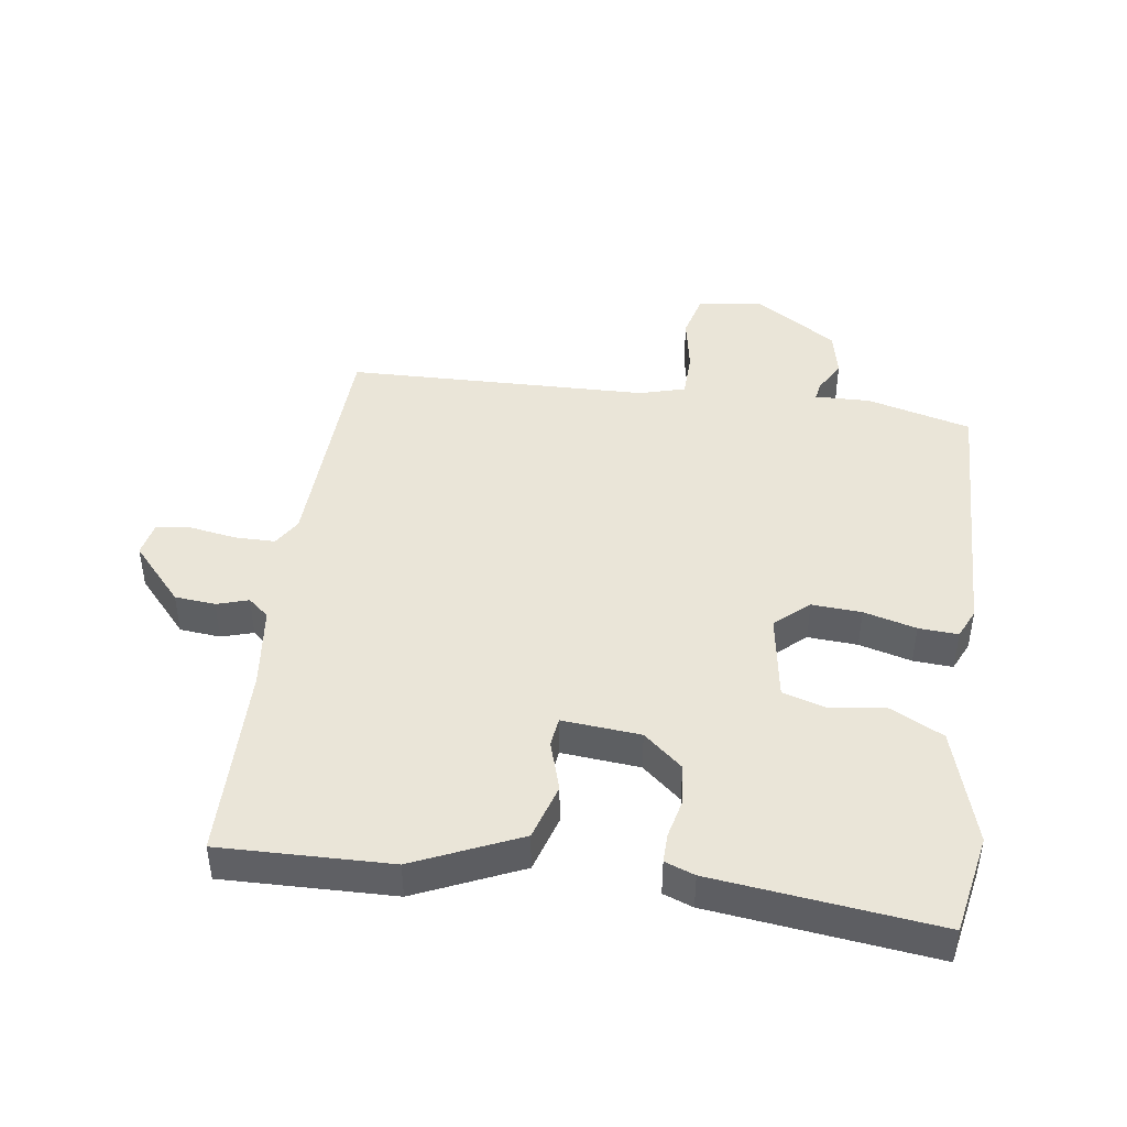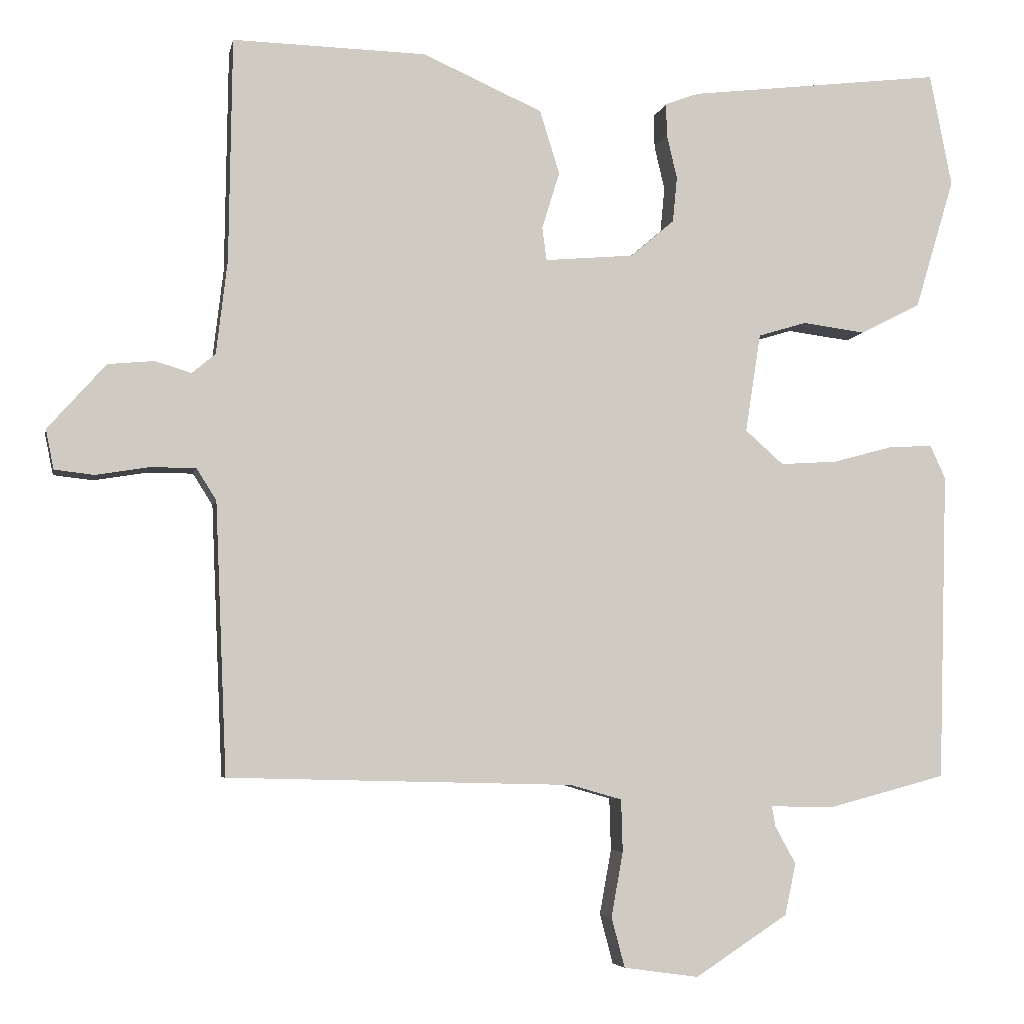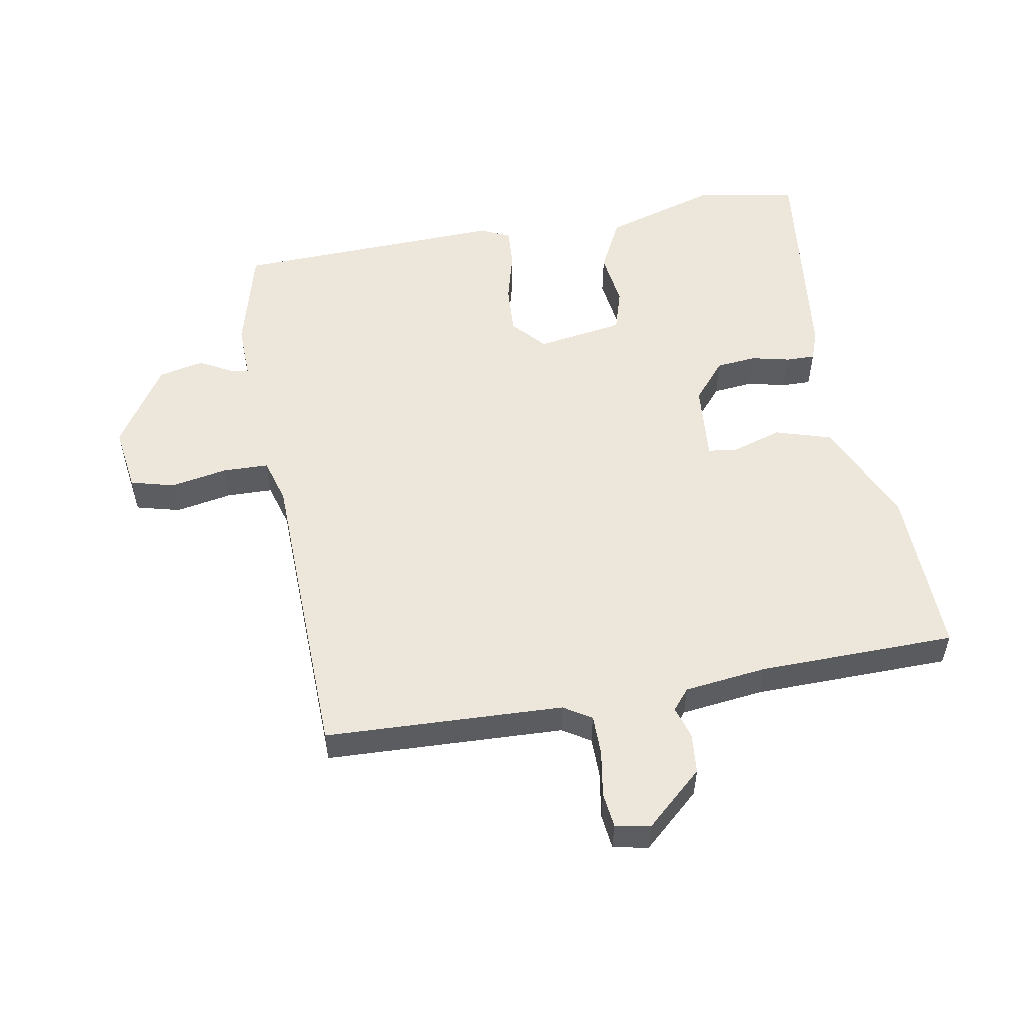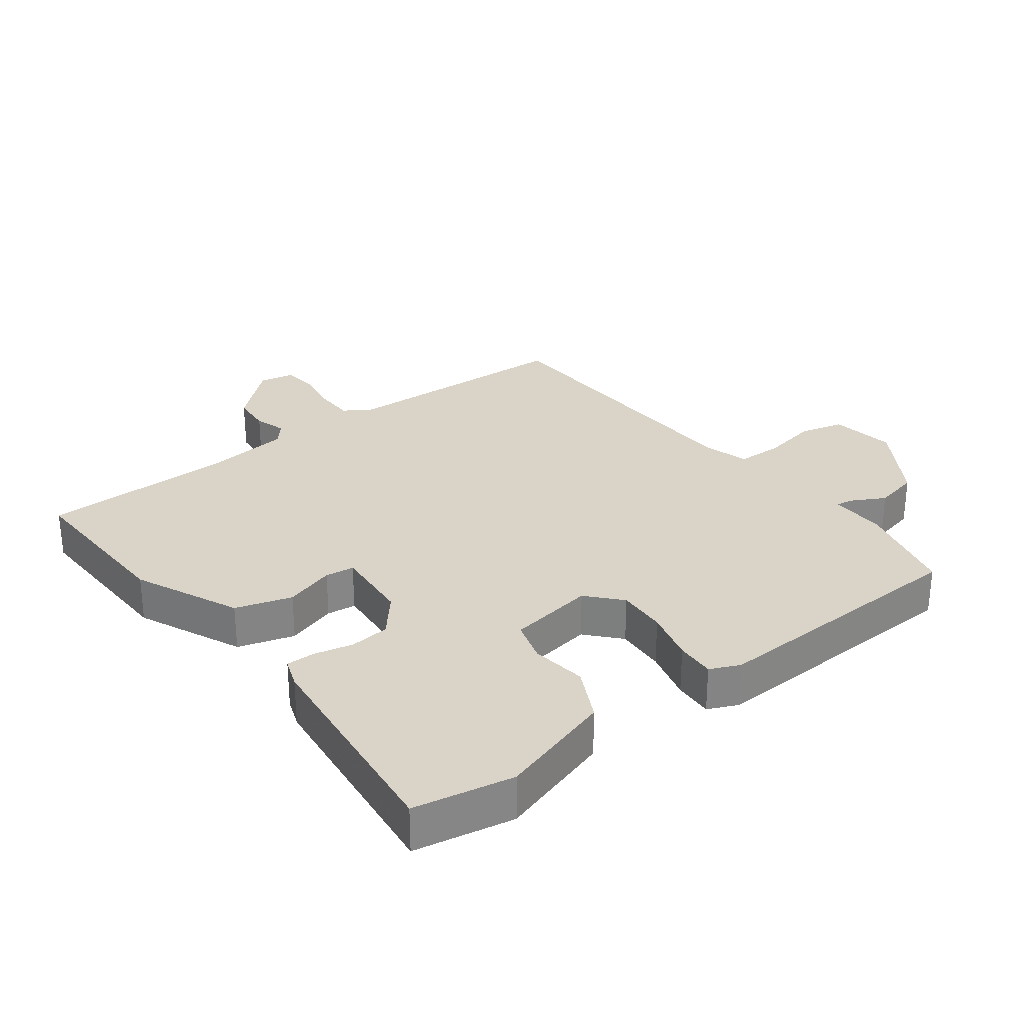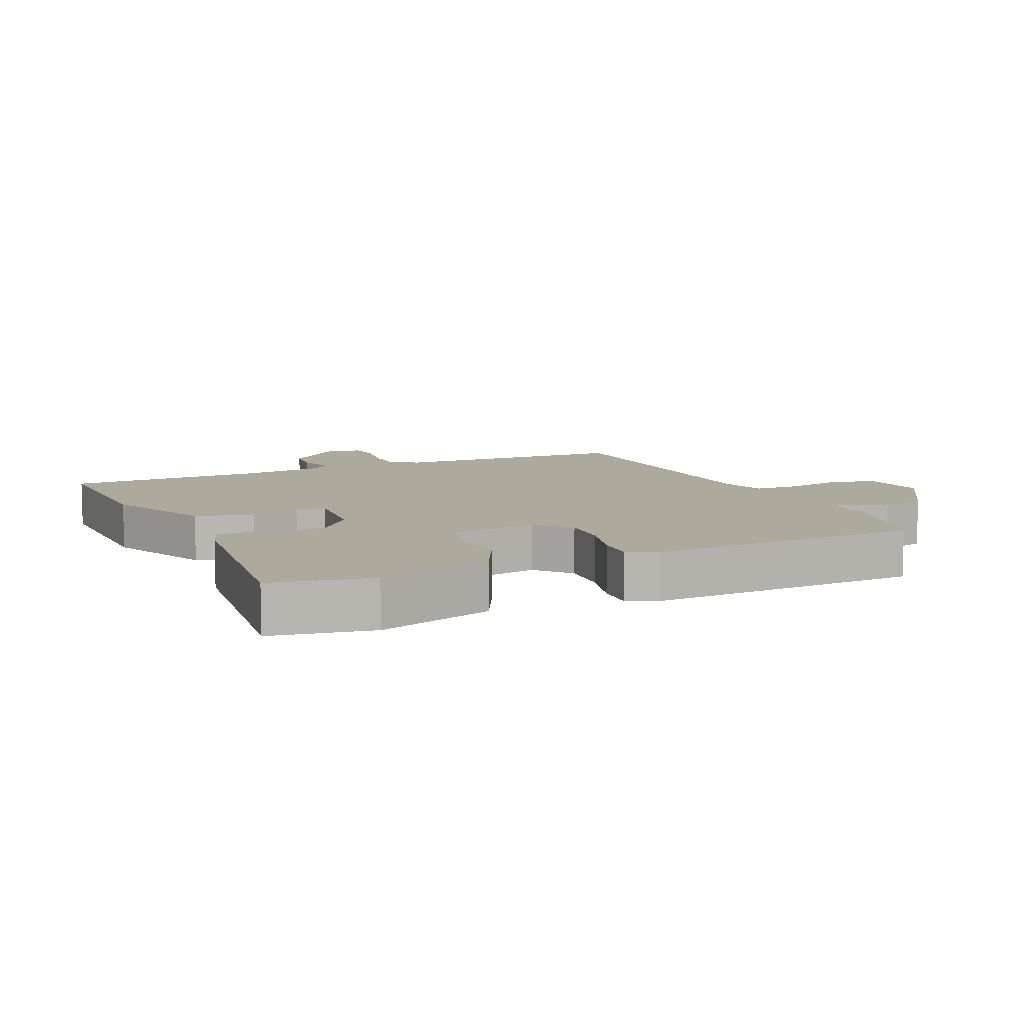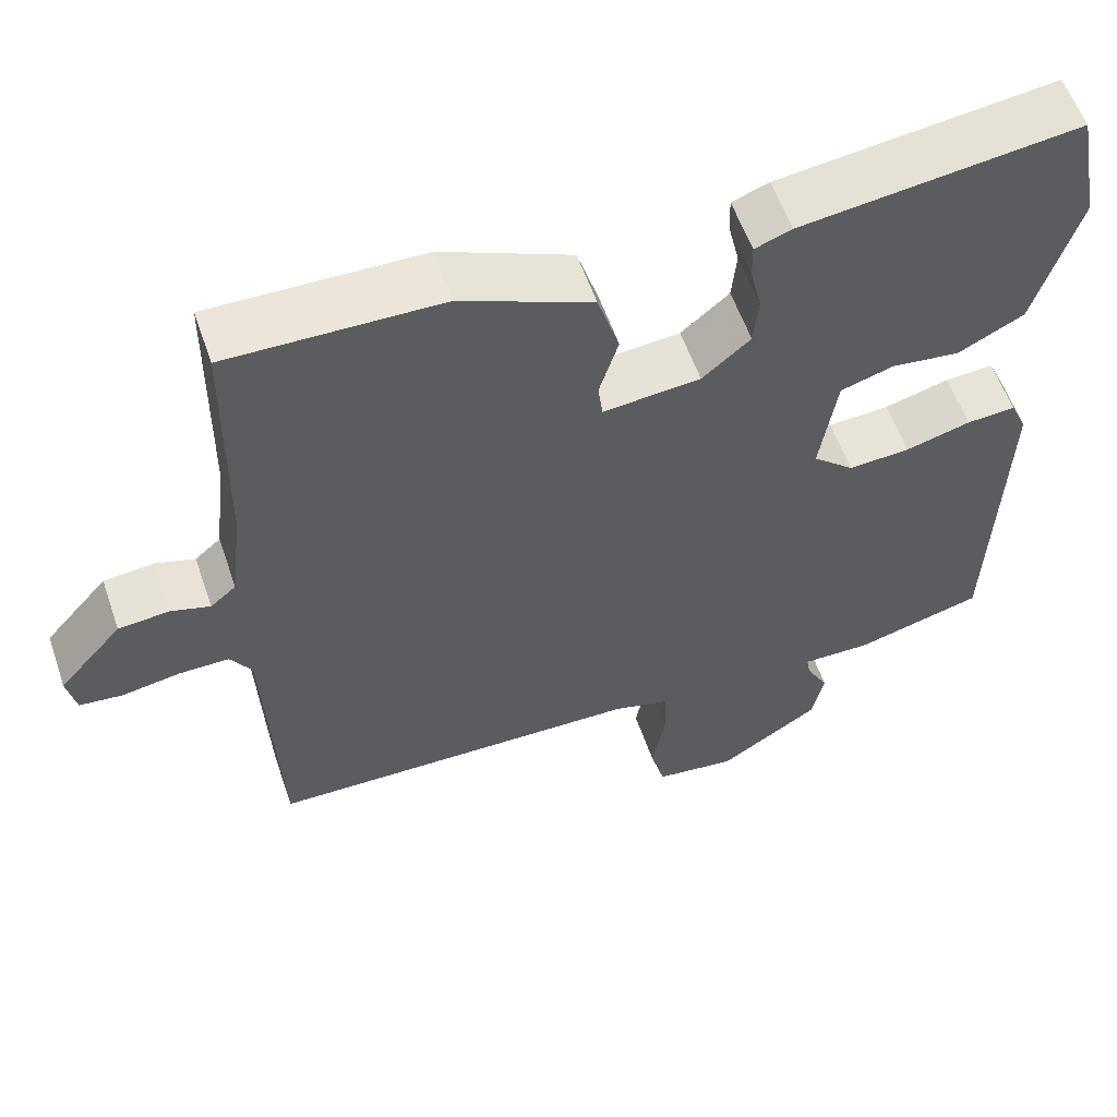
<metadata>
{"format":"obj","ext":"obj","renderer":"f3d","projection":"perspective","resolution":1024,"background":"white","views":[{"elev":44.5,"azim":7.9,"up":"+Y"},{"elev":-5.3,"azim":-11.1,"up":"+Z"},{"elev":53.7,"azim":-100.3,"up":"+Y"},{"elev":28.8,"azim":52.4,"up":"+Y"},{"elev":8.9,"azim":65.3,"up":"+Y"},{"elev":57.7,"azim":-19.0,"up":"+Z"}]}
</metadata>
<code>
v -0.5 0.07 -0.5
v -0.516 0.07 -0.131
v -0.543 0.07 -0.088
v -0.605 0.07 -0.088
v -0.677 0.07 -0.1
v -0.731 0.07 -0.094
v -0.742 0.07 -0.04
v -0.663 0.07 0.049
v -0.6 0.07 0.055
v -0.551 0.07 0.04
v -0.519 0.07 0.067
v -0.504 0.07 0.195
v -0.5 0.07 0.5
v -0.236 0.07 0.494
v -0.073 0.07 0.422
v -0.046 0.07 0.335
v -0.07 0.07 0.257
v -0.064 0.07 0.212
v 0.057 0.07 0.223
v 0.117 0.07 0.274
v 0.123 0.07 0.336
v 0.109 0.07 0.396
v 0.108 0.07 0.441
v 0.154 0.07 0.458
v 0.5 0.07 0.5
v 0.53 0.07 0.346
v 0.476 0.07 0.167
v 0.394 0.07 0.125
v 0.308 0.07 0.136
v 0.242 0.07 0.116
v 0.221 0.07 -0.019
v 0.273 0.07 -0.065
v 0.35 0.07 -0.06
v 0.431 0.07 -0.038
v 0.492 0.07 -0.034
v 0.513 0.07 -0.08
v 0.5 0.07 -0.5
v 0.339 0.07 -0.543
v 0.253 0.07 -0.541
v 0.258 0.07 -0.569
v 0.286 0.07 -0.62
v 0.271 0.07 -0.69
v 0.145 0.07 -0.772
v 0.043 0.07 -0.758
v 0.025 0.07 -0.69
v 0.041 0.07 -0.602
v 0.039 0.07 -0.531
v -0.031 0.07 -0.511
v -0.5 0 -0.5
v -0.516 0 -0.131
v -0.543 0 -0.088
v -0.605 0 -0.088
v -0.677 0 -0.1
v -0.731 0 -0.094
v -0.742 0 -0.04
v -0.663 0 0.049
v -0.6 0 0.055
v -0.551 0 0.04
v -0.519 0 0.067
v -0.504 0 0.195
v -0.5 0 0.5
v -0.236 0 0.494
v -0.073 0 0.422
v -0.046 0 0.335
v -0.07 0 0.257
v -0.064 0 0.212
v 0.057 0 0.223
v 0.117 0 0.274
v 0.123 0 0.336
v 0.109 0 0.396
v 0.108 0 0.441
v 0.154 0 0.458
v 0.5 0 0.5
v 0.53 0 0.346
v 0.476 0 0.167
v 0.394 0 0.125
v 0.308 0 0.136
v 0.242 0 0.116
v 0.221 0 -0.019
v 0.273 0 -0.065
v 0.35 0 -0.06
v 0.431 0 -0.038
v 0.492 0 -0.034
v 0.513 0 -0.08
v 0.5 0 -0.5
v 0.339 0 -0.543
v 0.253 0 -0.541
v 0.258 0 -0.569
v 0.286 0 -0.62
v 0.271 0 -0.69
v 0.145 0 -0.772
v 0.043 0 -0.758
v 0.025 0 -0.69
v 0.041 0 -0.602
v 0.039 0 -0.531
v -0.031 0 -0.511
f 44 45 46
f 43 44 46
f 42 43 46
f 41 42 46
f 40 41 46
f 39 40 46 47
f 39 47 48
f 38 39 48
f 37 38 48
f 36 37 48
f 35 36 48
f 34 35 48
f 33 34 48
f 27 28 29
f 26 27 29
f 25 26 29
f 24 25 29
f 23 24 29
f 22 23 29
f 21 22 29
f 20 21 29 30
f 19 20 30 31
f 15 16 17
f 14 15 17
f 13 14 17
f 12 13 17
f 11 12 17 18
f 18 19 31
f 11 18 31
f 10 11 31
f 8 9 10
f 7 8 10
f 6 7 10
f 5 6 10
f 4 5 10
f 48 1 2
f 33 48 2
f 32 33 2
f 10 31 32
f 4 10 32
f 3 4 32
f 2 3 32
f 94 93 92
f 94 92 91
f 94 91 90
f 94 90 89
f 94 89 88
f 95 94 88 87
f 96 95 87
f 96 87 86
f 96 86 85
f 96 85 84
f 96 84 83
f 96 83 82
f 96 82 81
f 77 76 75
f 77 75 74
f 77 74 73
f 77 73 72
f 77 72 71
f 77 71 70
f 77 70 69
f 78 77 69 68
f 79 78 68 67
f 65 64 63
f 65 63 62
f 65 62 61
f 65 61 60
f 66 65 60 59
f 79 67 66
f 79 66 59
f 79 59 58
f 58 57 56
f 58 56 55
f 58 55 54
f 58 54 53
f 58 53 52
f 50 49 96
f 50 96 81
f 50 81 80
f 80 79 58
f 80 58 52
f 80 52 51
f 80 51 50
f 1 49 50 2
f 2 50 51 3
f 3 51 52 4
f 4 52 53 5
f 5 53 54 6
f 6 54 55 7
f 7 55 56 8
f 8 56 57 9
f 9 57 58 10
f 10 58 59 11
f 11 59 60 12
f 12 60 61 13
f 13 61 62 14
f 14 62 63 15
f 15 63 64 16
f 16 64 65 17
f 17 65 66 18
f 18 66 67 19
f 19 67 68 20
f 20 68 69 21
f 21 69 70 22
f 22 70 71 23
f 23 71 72 24
f 24 72 73 25
f 25 73 74 26
f 26 74 75 27
f 27 75 76 28
f 28 76 77 29
f 29 77 78 30
f 30 78 79 31
f 31 79 80 32
f 32 80 81 33
f 33 81 82 34
f 34 82 83 35
f 35 83 84 36
f 36 84 85 37
f 37 85 86 38
f 38 86 87 39
f 39 87 88 40
f 40 88 89 41
f 41 89 90 42
f 42 90 91 43
f 43 91 92 44
f 44 92 93 45
f 45 93 94 46
f 46 94 95 47
f 47 95 96 48
f 48 96 49 1

</code>
